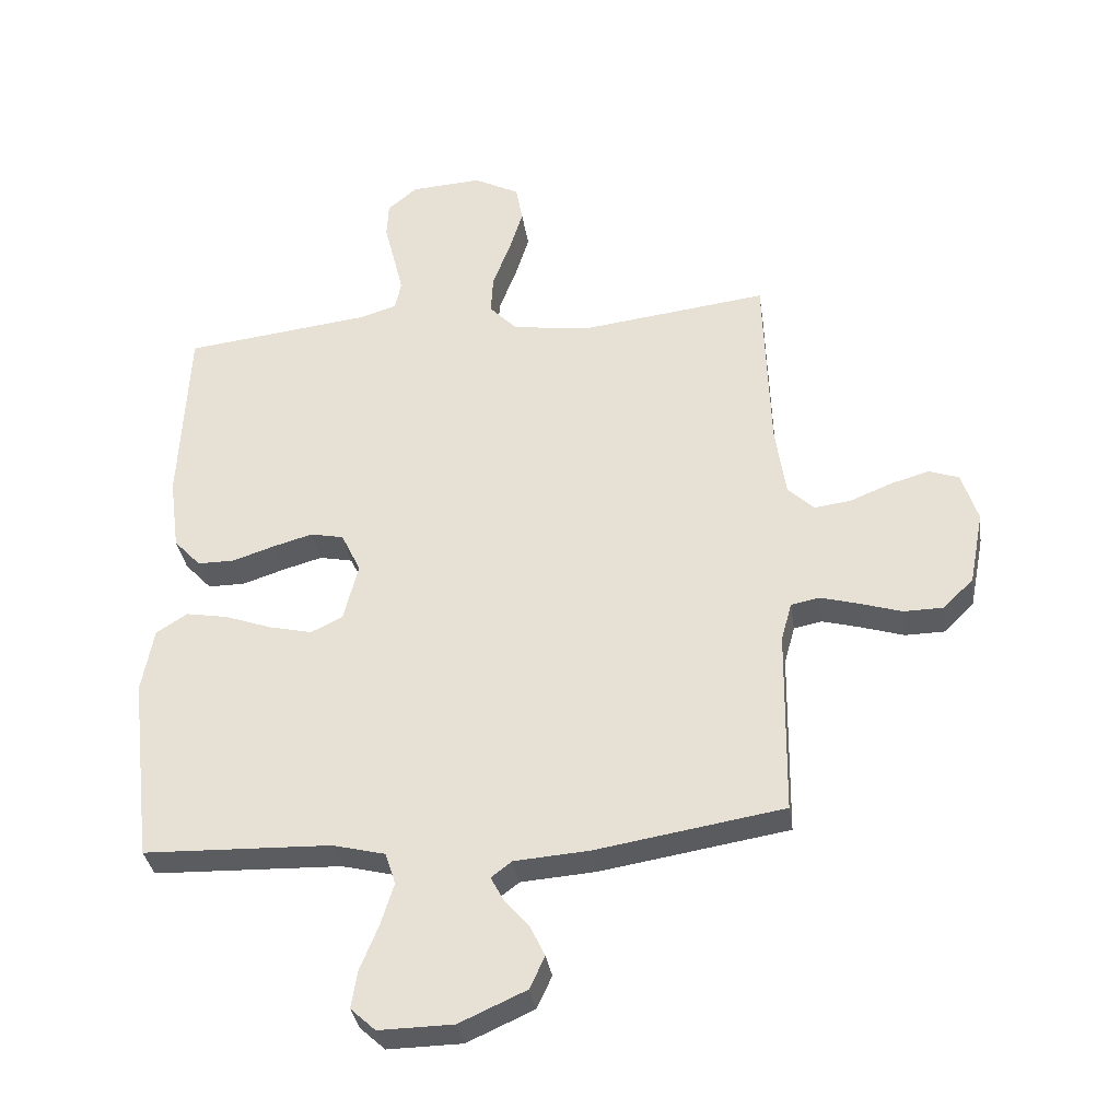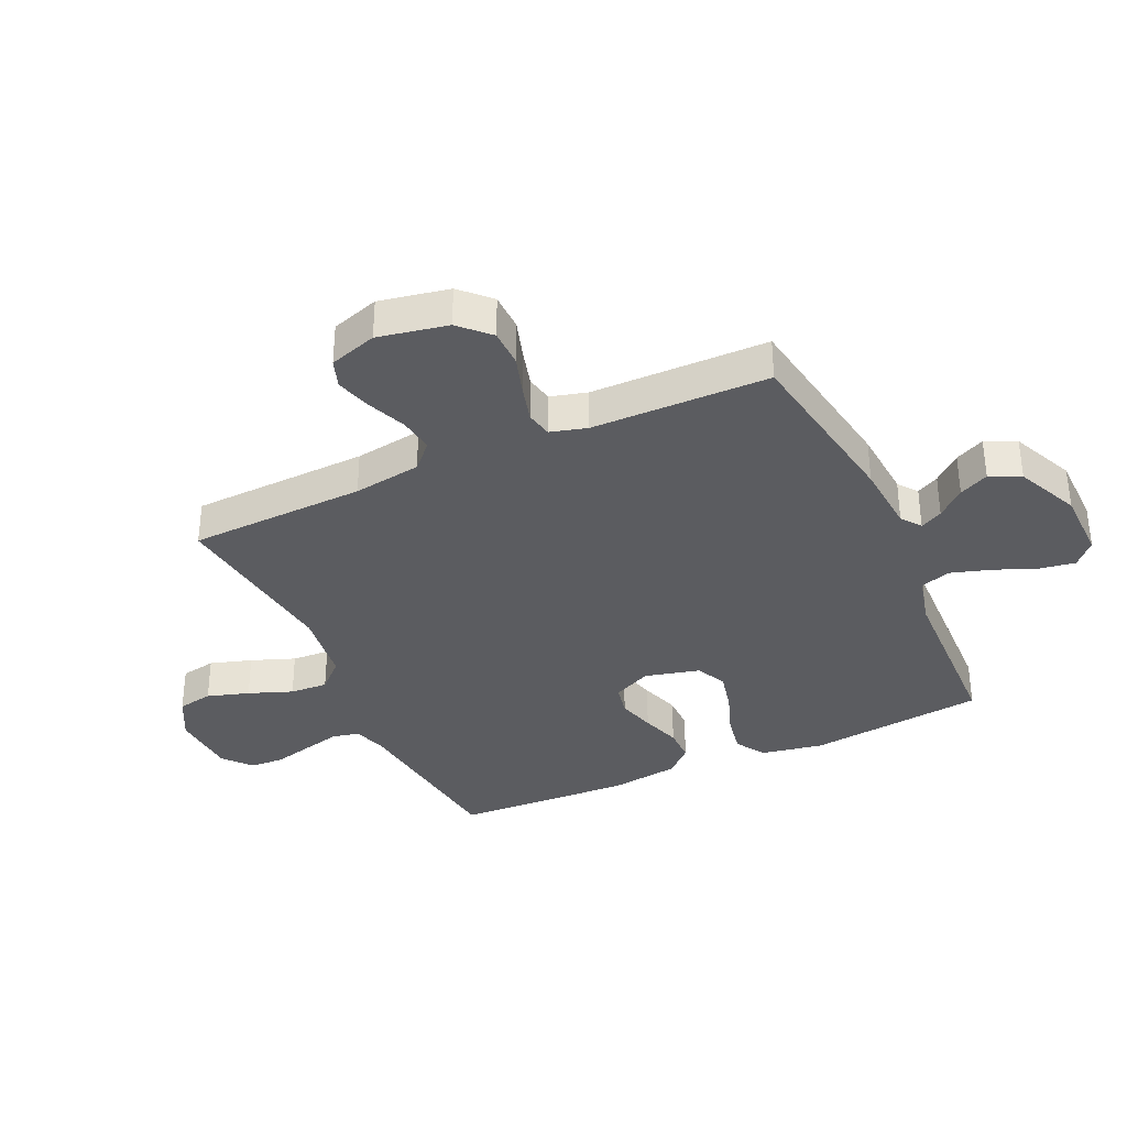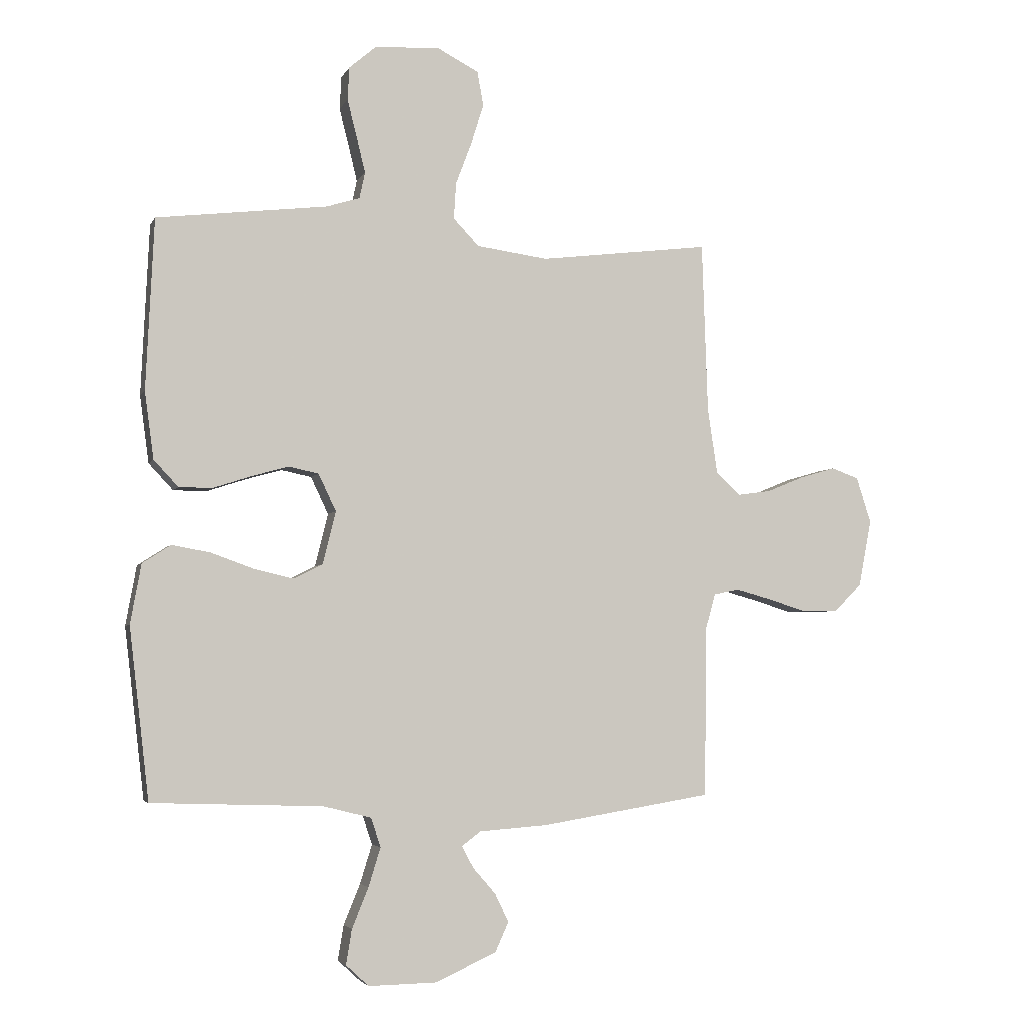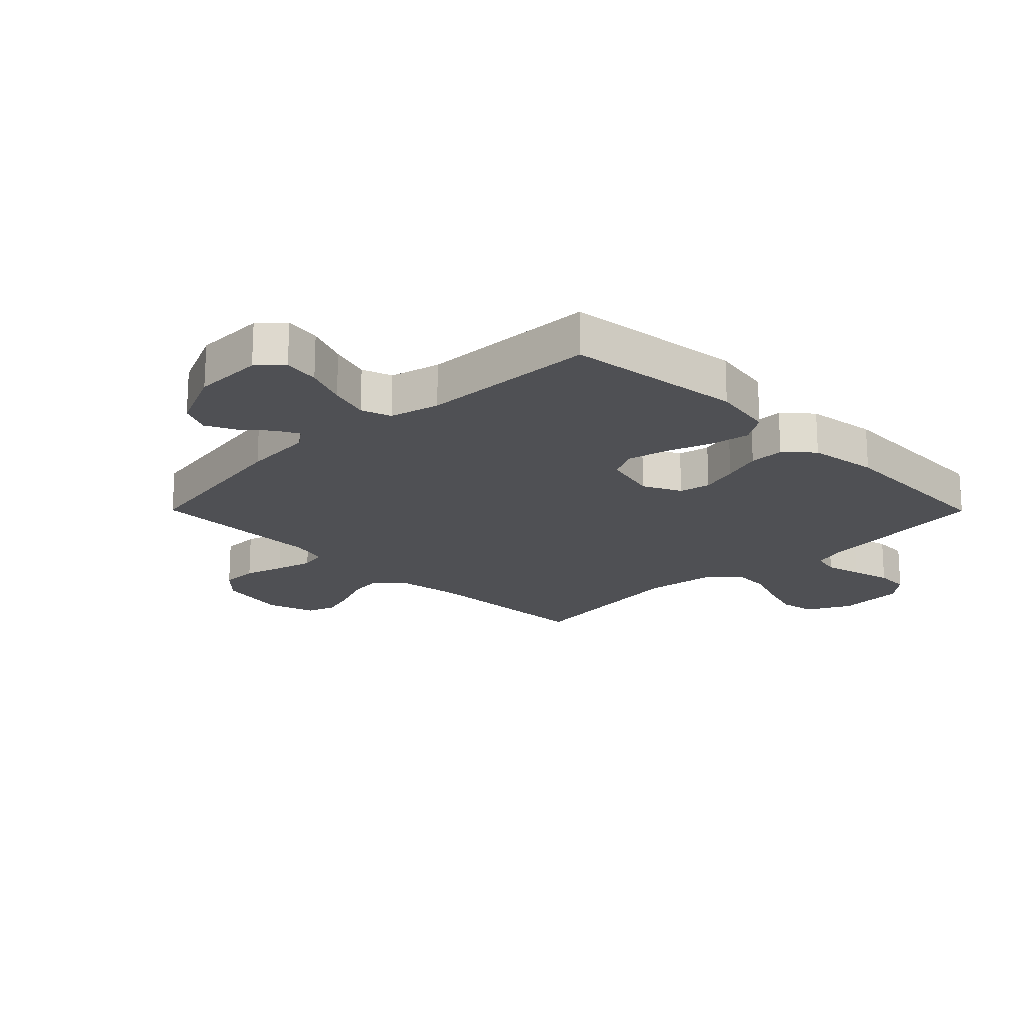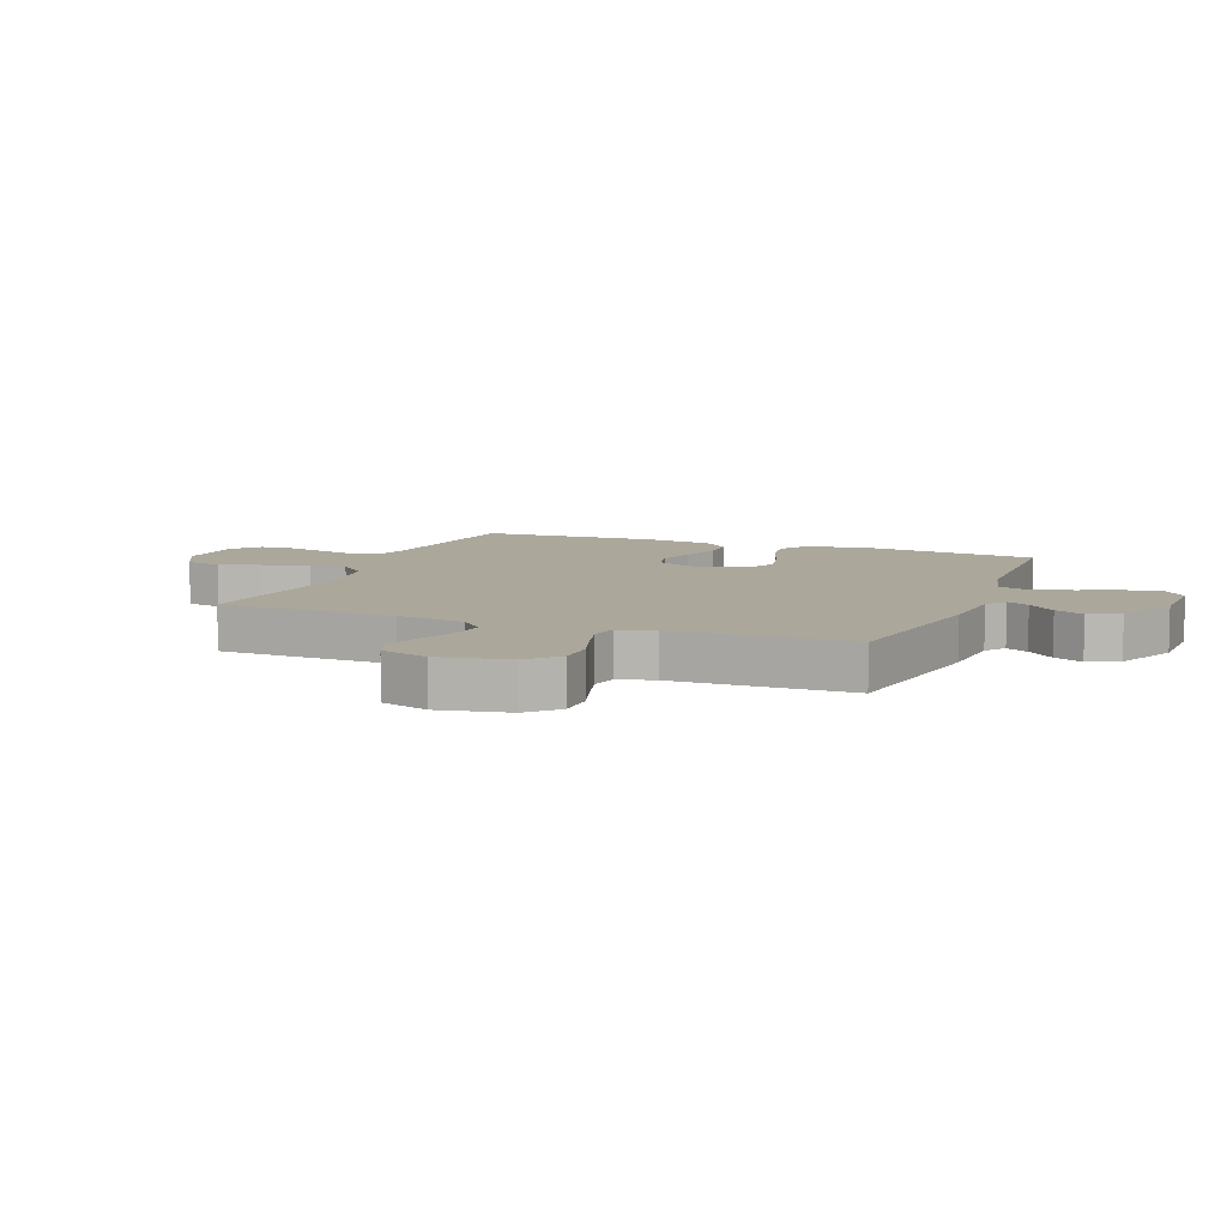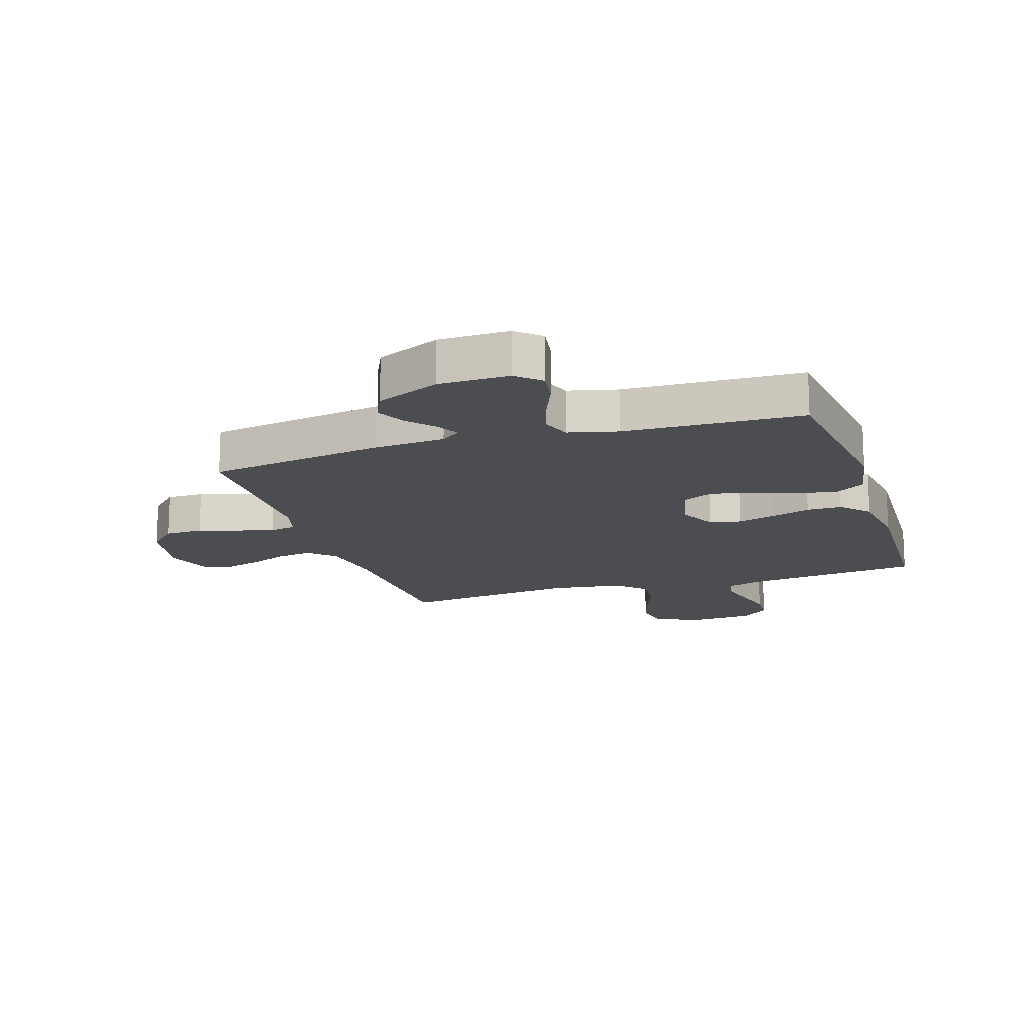
<metadata>
{"format":"obj","ext":"obj","renderer":"f3d","projection":"perspective","resolution":1024,"background":"white","views":[{"elev":-34.2,"azim":8.3,"up":"+Z"},{"elev":-35.1,"azim":114.7,"up":"+Y"},{"elev":-4.1,"azim":-15.8,"up":"+Z"},{"elev":-19.2,"azim":-135.2,"up":"+Y"},{"elev":8.2,"azim":111.4,"up":"+Y"},{"elev":-15.6,"azim":-162.1,"up":"+Y"}]}
</metadata>
<code>
v 0.5 0.07 0.5
v 0.51 0.07 0.2
v 0.527 0.07 0.085
v 0.569 0.07 0.045
v 0.628 0.07 0.053
v 0.694 0.07 0.08
v 0.756 0.07 0.098
v 0.804 0.07 0.081
v 0.83 0.07 0
v 0.807 0.07 -0.118
v 0.759 0.07 -0.166
v 0.695 0.07 -0.167
v 0.628 0.07 -0.146
v 0.566 0.07 -0.129
v 0.521 0.07 -0.138
v 0.504 0.07 -0.2
v 0.5 0.07 -0.5
v 0.2 0.07 -0.549
v 0.08 0.07 -0.558
v 0.047 0.07 -0.583
v 0.067 0.07 -0.621
v 0.107 0.07 -0.667
v 0.131 0.07 -0.717
v 0.107 0.07 -0.769
v 0 0.07 -0.817
v -0.119 0.07 -0.819
v -0.159 0.07 -0.782
v -0.149 0.07 -0.721
v -0.12 0.07 -0.65
v -0.099 0.07 -0.582
v -0.116 0.07 -0.531
v -0.2 0.07 -0.51
v -0.5 0.07 -0.5
v -0.535 0.07 -0.2
v -0.516 0.07 -0.095
v -0.466 0.07 -0.063
v -0.399 0.07 -0.075
v -0.324 0.07 -0.102
v -0.255 0.07 -0.118
v -0.204 0.07 -0.093
v -0.181 0.07 0
v -0.212 0.07 0.065
v -0.265 0.07 0.076
v -0.329 0.07 0.058
v -0.396 0.07 0.036
v -0.455 0.07 0.036
v -0.498 0.07 0.082
v -0.514 0.07 0.2
v -0.5 0.07 0.5
v -0.2 0.07 0.536
v -0.142 0.07 0.554
v -0.132 0.07 0.6
v -0.147 0.07 0.662
v -0.164 0.07 0.729
v -0.161 0.07 0.787
v -0.114 0.07 0.827
v 0 0.07 0.834
v 0.073 0.07 0.796
v 0.084 0.07 0.736
v 0.062 0.07 0.665
v 0.034 0.07 0.591
v 0.03 0.07 0.527
v 0.075 0.07 0.48
v 0.2 0.07 0.463
v 0.5 0 0.5
v 0.51 0 0.2
v 0.527 0 0.085
v 0.569 0 0.045
v 0.628 0 0.053
v 0.694 0 0.08
v 0.756 0 0.098
v 0.804 0 0.081
v 0.83 0 0
v 0.807 0 -0.118
v 0.759 0 -0.166
v 0.695 0 -0.167
v 0.628 0 -0.146
v 0.566 0 -0.129
v 0.521 0 -0.138
v 0.504 0 -0.2
v 0.5 0 -0.5
v 0.2 0 -0.549
v 0.08 0 -0.558
v 0.047 0 -0.583
v 0.067 0 -0.621
v 0.107 0 -0.667
v 0.131 0 -0.717
v 0.107 0 -0.769
v 0 0 -0.817
v -0.119 0 -0.819
v -0.159 0 -0.782
v -0.149 0 -0.721
v -0.12 0 -0.65
v -0.099 0 -0.582
v -0.116 0 -0.531
v -0.2 0 -0.51
v -0.5 0 -0.5
v -0.535 0 -0.2
v -0.516 0 -0.095
v -0.466 0 -0.063
v -0.399 0 -0.075
v -0.324 0 -0.102
v -0.255 0 -0.118
v -0.204 0 -0.093
v -0.181 0 0
v -0.212 0 0.065
v -0.265 0 0.076
v -0.329 0 0.058
v -0.396 0 0.036
v -0.455 0 0.036
v -0.498 0 0.082
v -0.514 0 0.2
v -0.5 0 0.5
v -0.2 0 0.536
v -0.142 0 0.554
v -0.132 0 0.6
v -0.147 0 0.662
v -0.164 0 0.729
v -0.161 0 0.787
v -0.114 0 0.827
v 0 0 0.834
v 0.073 0 0.796
v 0.084 0 0.736
v 0.062 0 0.665
v 0.034 0 0.591
v 0.03 0 0.527
v 0.075 0 0.48
v 0.2 0 0.463
f 58 59 60 61
f 56 57 58 61
f 56 61 62
f 53 54 55 56
f 52 53 56 62
f 51 52 62 63
f 47 48 49 50
f 47 50 51 63
f 44 45 46 47
f 43 44 47 63
f 35 36 37 38
f 35 38 39
f 32 33 34 35
f 31 32 35 39
f 26 27 28 29
f 26 29 30
f 25 26 30
f 24 25 30 31
f 21 22 23 24
f 20 21 24 31
f 16 17 18 19
f 15 16 19 20
f 10 11 12 13
f 10 13 14
f 9 10 14
f 8 9 14 15
f 5 6 7 8
f 64 1 2
f 64 2 3
f 42 43 63 64
f 41 42 64 3
f 40 41 3 4
f 39 40 4 5
f 15 20 31 39
f 5 8 15 39
f 125 124 123 122
f 125 122 121 120
f 126 125 120
f 120 119 118 117
f 126 120 117 116
f 127 126 116 115
f 114 113 112 111
f 127 115 114 111
f 111 110 109 108
f 127 111 108 107
f 102 101 100 99
f 103 102 99
f 99 98 97 96
f 103 99 96 95
f 93 92 91 90
f 94 93 90
f 94 90 89
f 95 94 89 88
f 88 87 86 85
f 95 88 85 84
f 83 82 81 80
f 84 83 80 79
f 77 76 75 74
f 78 77 74
f 78 74 73
f 79 78 73 72
f 72 71 70 69
f 66 65 128
f 67 66 128
f 128 127 107 106
f 67 128 106 105
f 68 67 105 104
f 69 68 104 103
f 103 95 84 79
f 103 79 72 69
f 1 65 66 2
f 2 66 67 3
f 3 67 68 4
f 4 68 69 5
f 5 69 70 6
f 6 70 71 7
f 7 71 72 8
f 8 72 73 9
f 9 73 74 10
f 10 74 75 11
f 11 75 76 12
f 12 76 77 13
f 13 77 78 14
f 14 78 79 15
f 15 79 80 16
f 16 80 81 17
f 17 81 82 18
f 18 82 83 19
f 19 83 84 20
f 20 84 85 21
f 21 85 86 22
f 22 86 87 23
f 23 87 88 24
f 24 88 89 25
f 25 89 90 26
f 26 90 91 27
f 27 91 92 28
f 28 92 93 29
f 29 93 94 30
f 30 94 95 31
f 31 95 96 32
f 32 96 97 33
f 33 97 98 34
f 34 98 99 35
f 35 99 100 36
f 36 100 101 37
f 37 101 102 38
f 38 102 103 39
f 39 103 104 40
f 40 104 105 41
f 41 105 106 42
f 42 106 107 43
f 43 107 108 44
f 44 108 109 45
f 45 109 110 46
f 46 110 111 47
f 47 111 112 48
f 48 112 113 49
f 49 113 114 50
f 50 114 115 51
f 51 115 116 52
f 52 116 117 53
f 53 117 118 54
f 54 118 119 55
f 55 119 120 56
f 56 120 121 57
f 57 121 122 58
f 58 122 123 59
f 59 123 124 60
f 60 124 125 61
f 61 125 126 62
f 62 126 127 63
f 63 127 128 64
f 64 128 65 1

</code>
